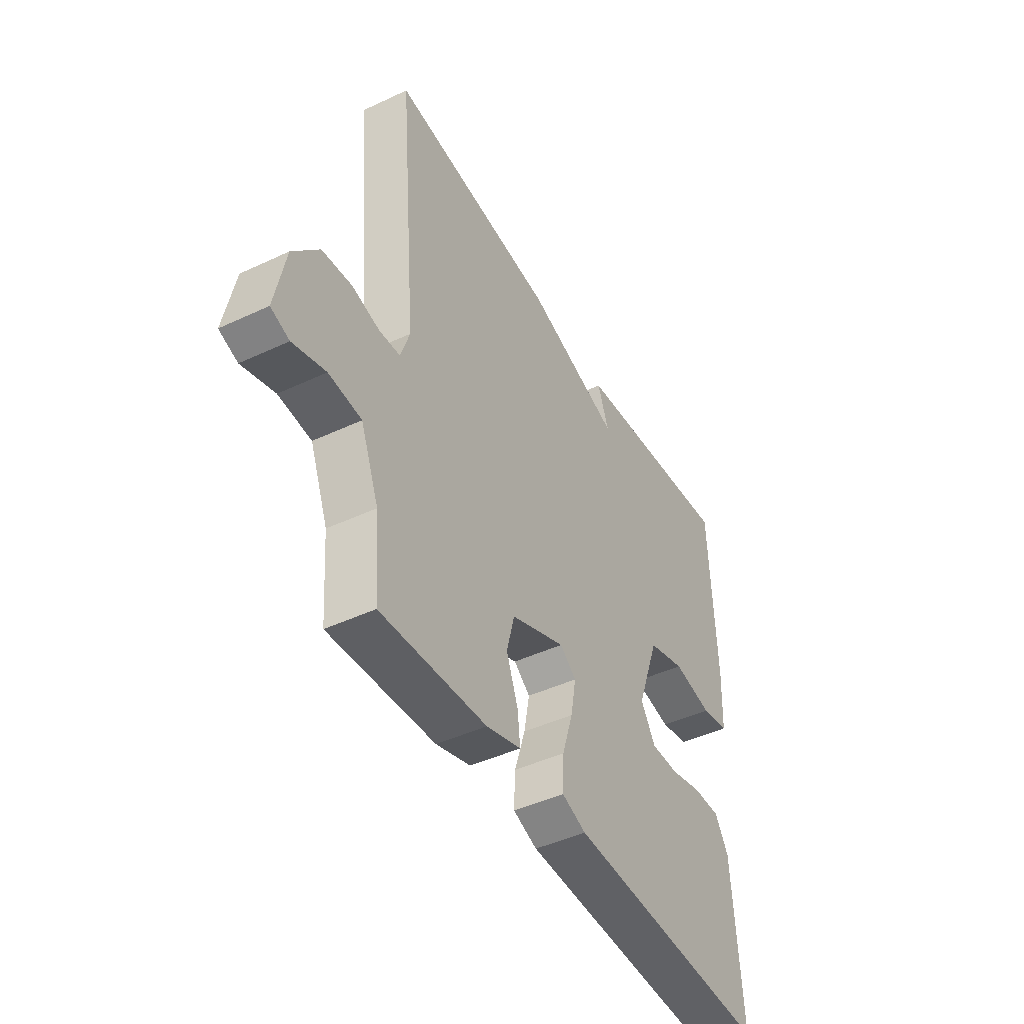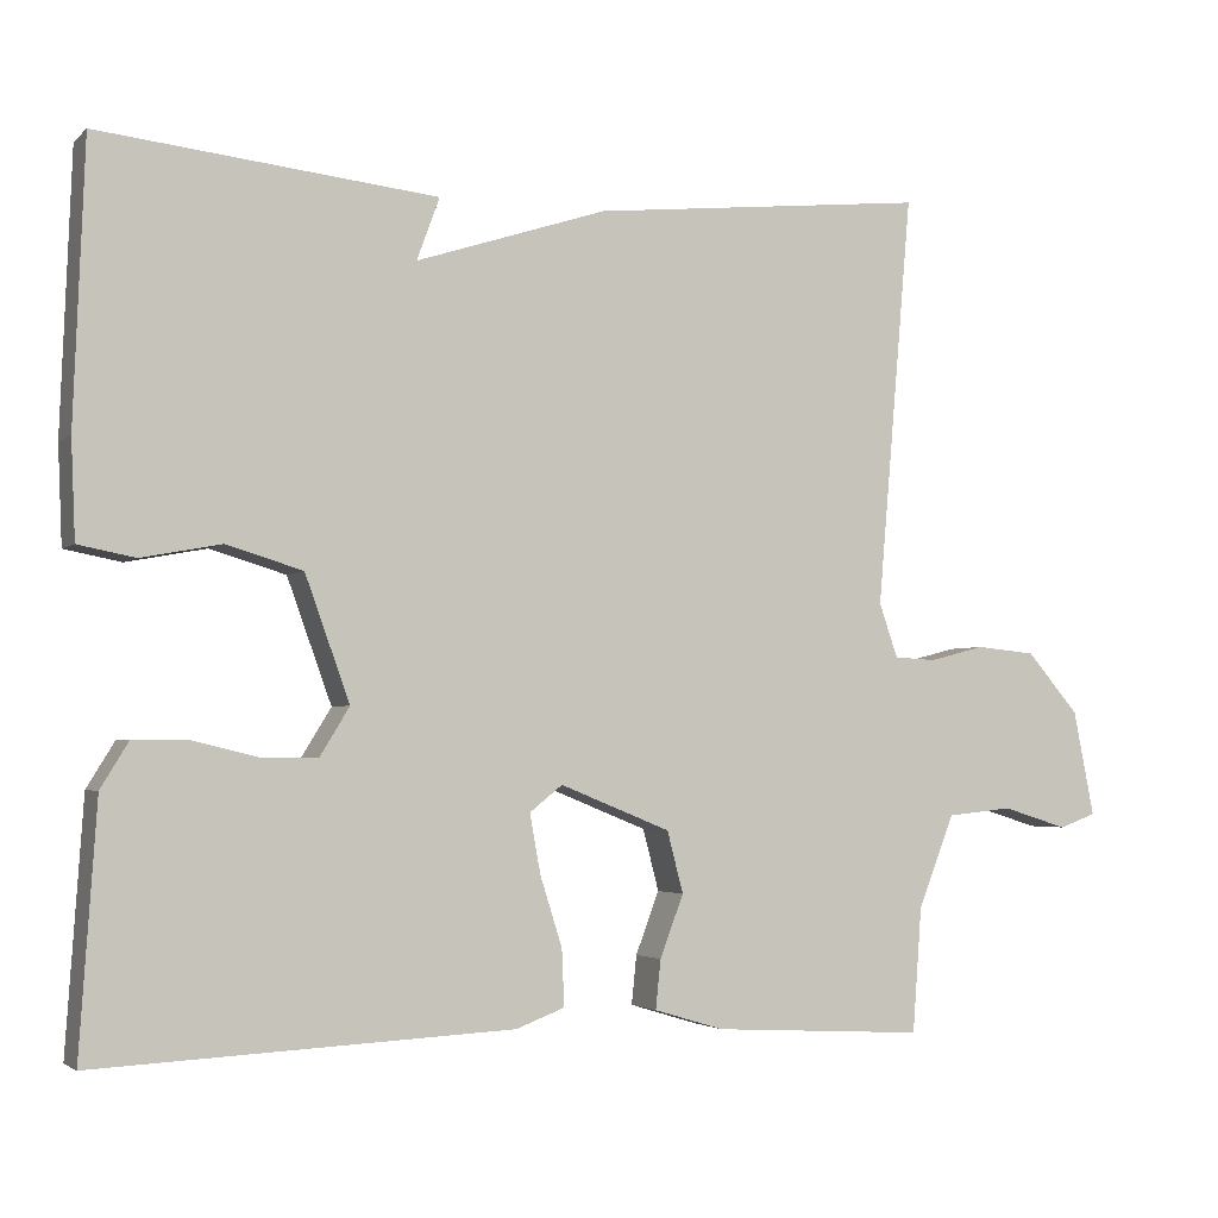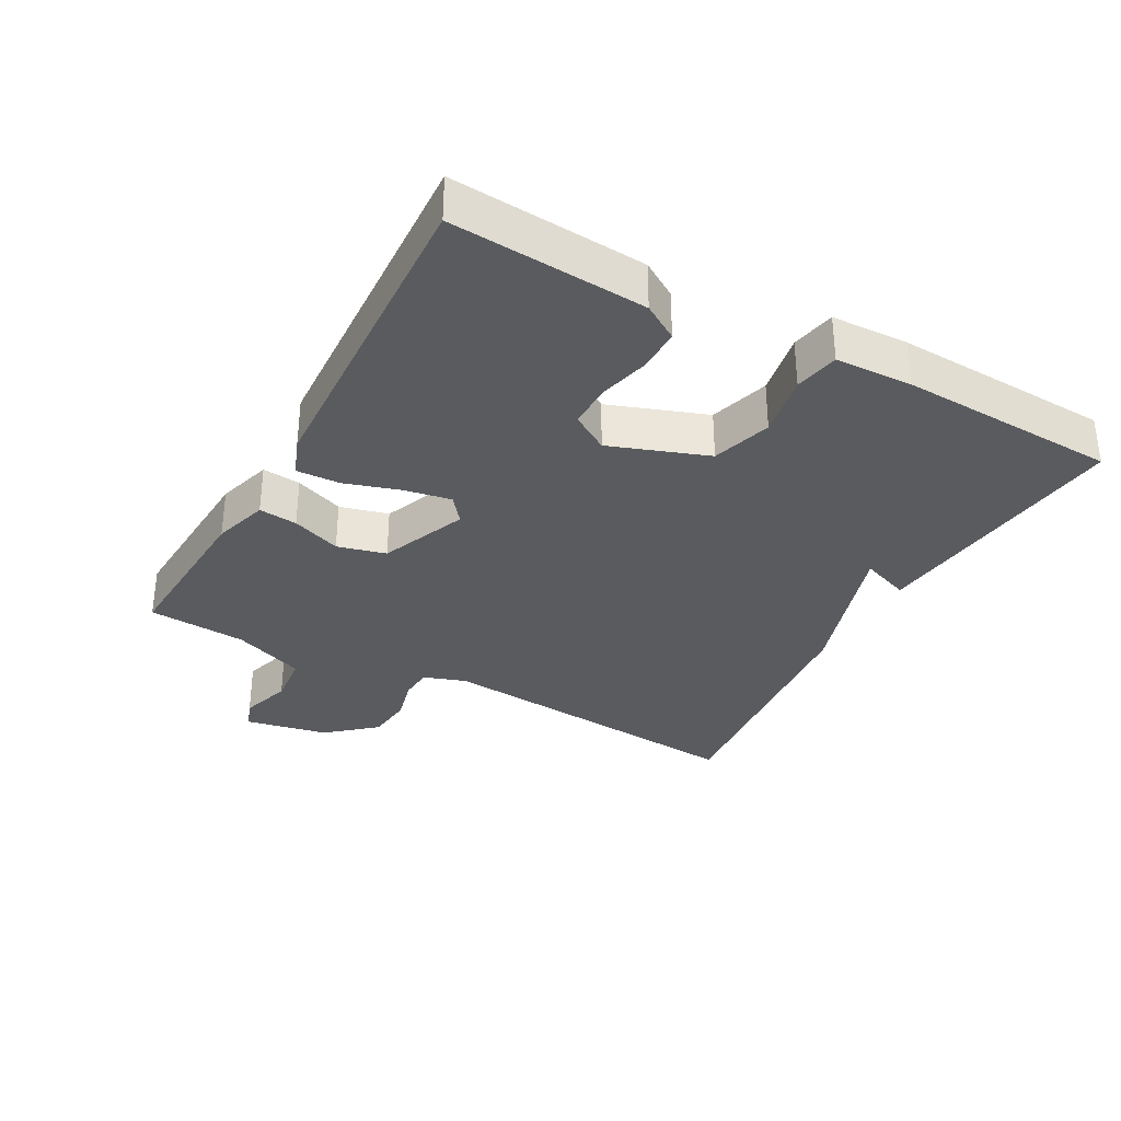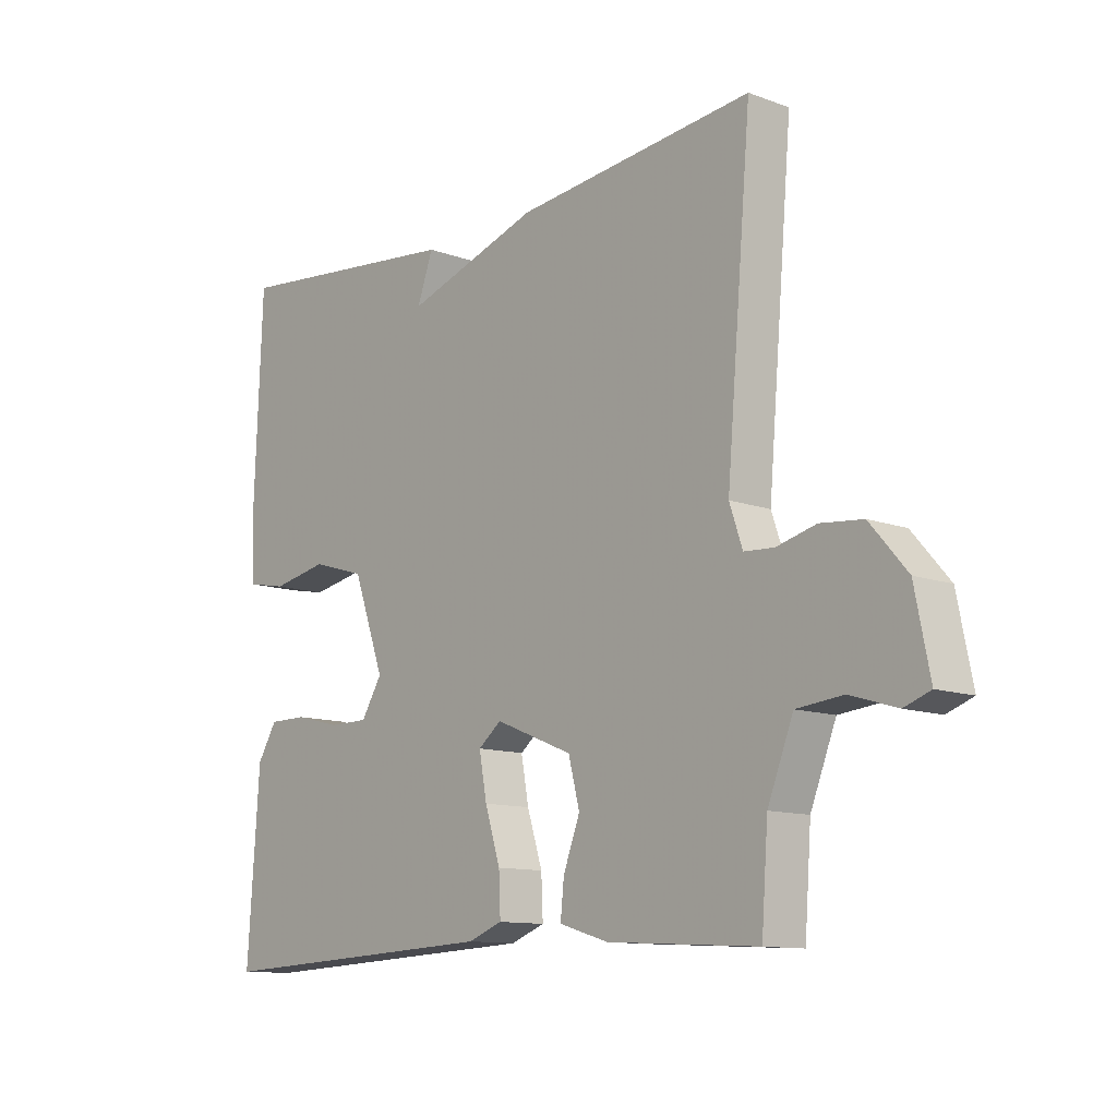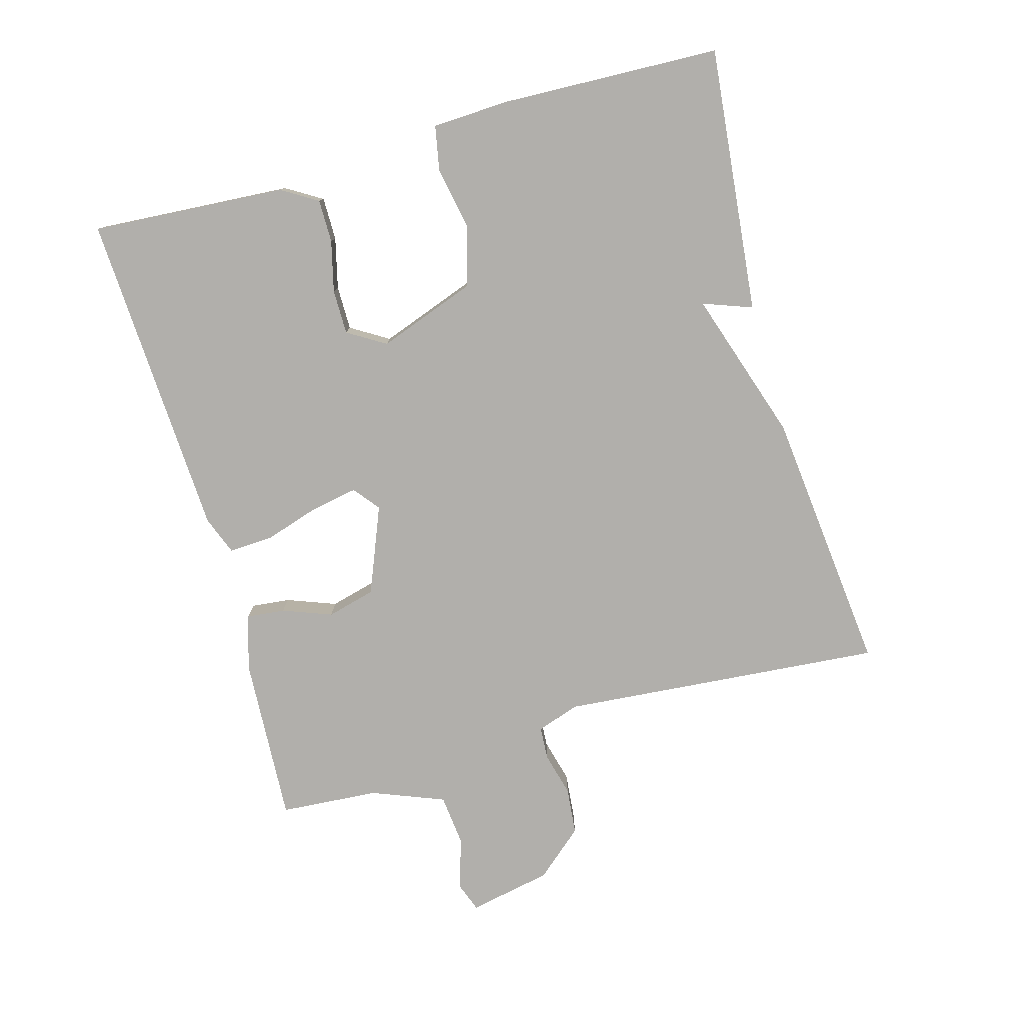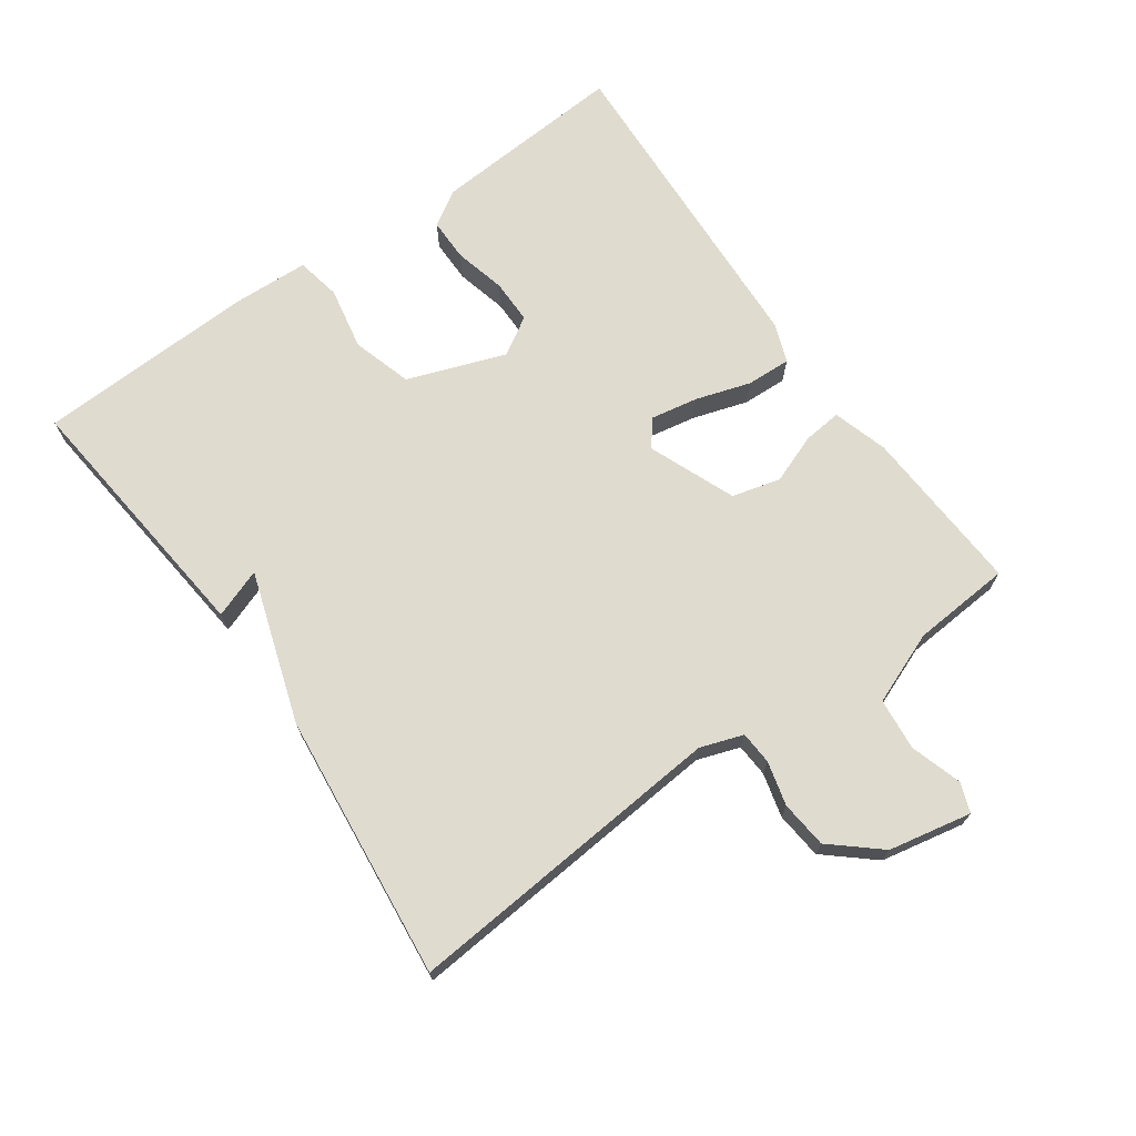
<metadata>
{"format":"obj","ext":"obj","renderer":"f3d","projection":"perspective","resolution":1024,"background":"white","views":[{"elev":-44.8,"azim":118.6,"up":"+Z"},{"elev":-3.1,"azim":-22.8,"up":"+Z"},{"elev":-33.0,"azim":-118.9,"up":"+Y"},{"elev":-11.6,"azim":48.6,"up":"+Z"},{"elev":-78.3,"azim":-74.2,"up":"+Y"},{"elev":70.3,"azim":54.7,"up":"+Y"}]}
</metadata>
<code>
v -0.5 0.07 -0.5
v -0.48 0.07 -0.207
v -0.447 0.07 -0.153
v -0.382 0.07 -0.153
v -0.305 0.07 -0.172
v -0.238 0.07 -0.172
v -0.203 0.07 -0.115
v -0.256 0.07 0.032
v -0.346 0.07 0.059
v -0.441 0.07 0.041
v -0.508 0.07 0.054
v -0.513 0.07 0.17
v -0.5 0.07 0.5
v -0.101 0.07 0.458
v -0.128 0.07 0.384
v 0.099 0.07 0.458
v 0.5 0.07 0.5
v 0.458 0.07 0.012
v 0.48 0.07 -0.052
v 0.53 0.07 -0.055
v 0.596 0.07 -0.038
v 0.667 0.07 -0.045
v 0.729 0.07 -0.117
v 0.754 0.07 -0.242
v 0.71 0.07 -0.258
v 0.632 0.07 -0.234
v 0.554 0.07 -0.242
v 0.511 0.07 -0.351
v 0.5 0.07 -0.5
v 0.247 0.07 -0.486
v 0.164 0.07 -0.461
v 0.17 0.07 -0.403
v 0.198 0.07 -0.329
v 0.179 0.07 -0.256
v 0.048 0.07 -0.203
v 0.009 0.07 -0.234
v 0.022 0.07 -0.305
v 0.048 0.07 -0.387
v 0.051 0.07 -0.454
v -0.007 0.07 -0.476
v -0.5 0 -0.5
v -0.48 0 -0.207
v -0.447 0 -0.153
v -0.382 0 -0.153
v -0.305 0 -0.172
v -0.238 0 -0.172
v -0.203 0 -0.115
v -0.256 0 0.032
v -0.346 0 0.059
v -0.441 0 0.041
v -0.508 0 0.054
v -0.513 0 0.17
v -0.5 0 0.5
v -0.101 0 0.458
v -0.128 0 0.384
v 0.099 0 0.458
v 0.5 0 0.5
v 0.458 0 0.012
v 0.48 0 -0.052
v 0.53 0 -0.055
v 0.596 0 -0.038
v 0.667 0 -0.045
v 0.729 0 -0.117
v 0.754 0 -0.242
v 0.71 0 -0.258
v 0.632 0 -0.234
v 0.554 0 -0.242
v 0.511 0 -0.351
v 0.5 0 -0.5
v 0.247 0 -0.486
v 0.164 0 -0.461
v 0.17 0 -0.403
v 0.198 0 -0.329
v 0.179 0 -0.256
v 0.048 0 -0.203
v 0.009 0 -0.234
v 0.022 0 -0.305
v 0.048 0 -0.387
v 0.051 0 -0.454
v -0.007 0 -0.476
f 3 4 5
f 2 3 5
f 1 2 5
f 40 1 5
f 39 40 5
f 38 39 5
f 37 38 5
f 36 37 5 6
f 35 36 6 7
f 31 32 33
f 30 31 33
f 29 30 33
f 28 29 33
f 27 28 33 34
f 26 27 34 35
f 24 25 26
f 23 24 26
f 22 23 26
f 21 22 26
f 20 21 26
f 26 35 7
f 20 26 7
f 19 20 7
f 15 16 17 18
f 13 14 15
f 12 13 15
f 11 12 15
f 10 11 15
f 9 10 15
f 15 18 19
f 9 15 19
f 8 9 19
f 7 8 19
f 45 44 43
f 45 43 42
f 45 42 41
f 45 41 80
f 45 80 79
f 45 79 78
f 45 78 77
f 46 45 77 76
f 47 46 76 75
f 73 72 71
f 73 71 70
f 73 70 69
f 73 69 68
f 74 73 68 67
f 75 74 67 66
f 66 65 64
f 66 64 63
f 66 63 62
f 66 62 61
f 66 61 60
f 47 75 66
f 47 66 60
f 47 60 59
f 58 57 56 55
f 55 54 53
f 55 53 52
f 55 52 51
f 55 51 50
f 55 50 49
f 59 58 55
f 59 55 49
f 59 49 48
f 59 48 47
f 1 41 42 2
f 2 42 43 3
f 3 43 44 4
f 4 44 45 5
f 5 45 46 6
f 6 46 47 7
f 7 47 48 8
f 8 48 49 9
f 9 49 50 10
f 10 50 51 11
f 11 51 52 12
f 12 52 53 13
f 13 53 54 14
f 14 54 55 15
f 15 55 56 16
f 16 56 57 17
f 17 57 58 18
f 18 58 59 19
f 19 59 60 20
f 20 60 61 21
f 21 61 62 22
f 22 62 63 23
f 23 63 64 24
f 24 64 65 25
f 25 65 66 26
f 26 66 67 27
f 27 67 68 28
f 28 68 69 29
f 29 69 70 30
f 30 70 71 31
f 31 71 72 32
f 32 72 73 33
f 33 73 74 34
f 34 74 75 35
f 35 75 76 36
f 36 76 77 37
f 37 77 78 38
f 38 78 79 39
f 39 79 80 40
f 40 80 41 1

</code>
